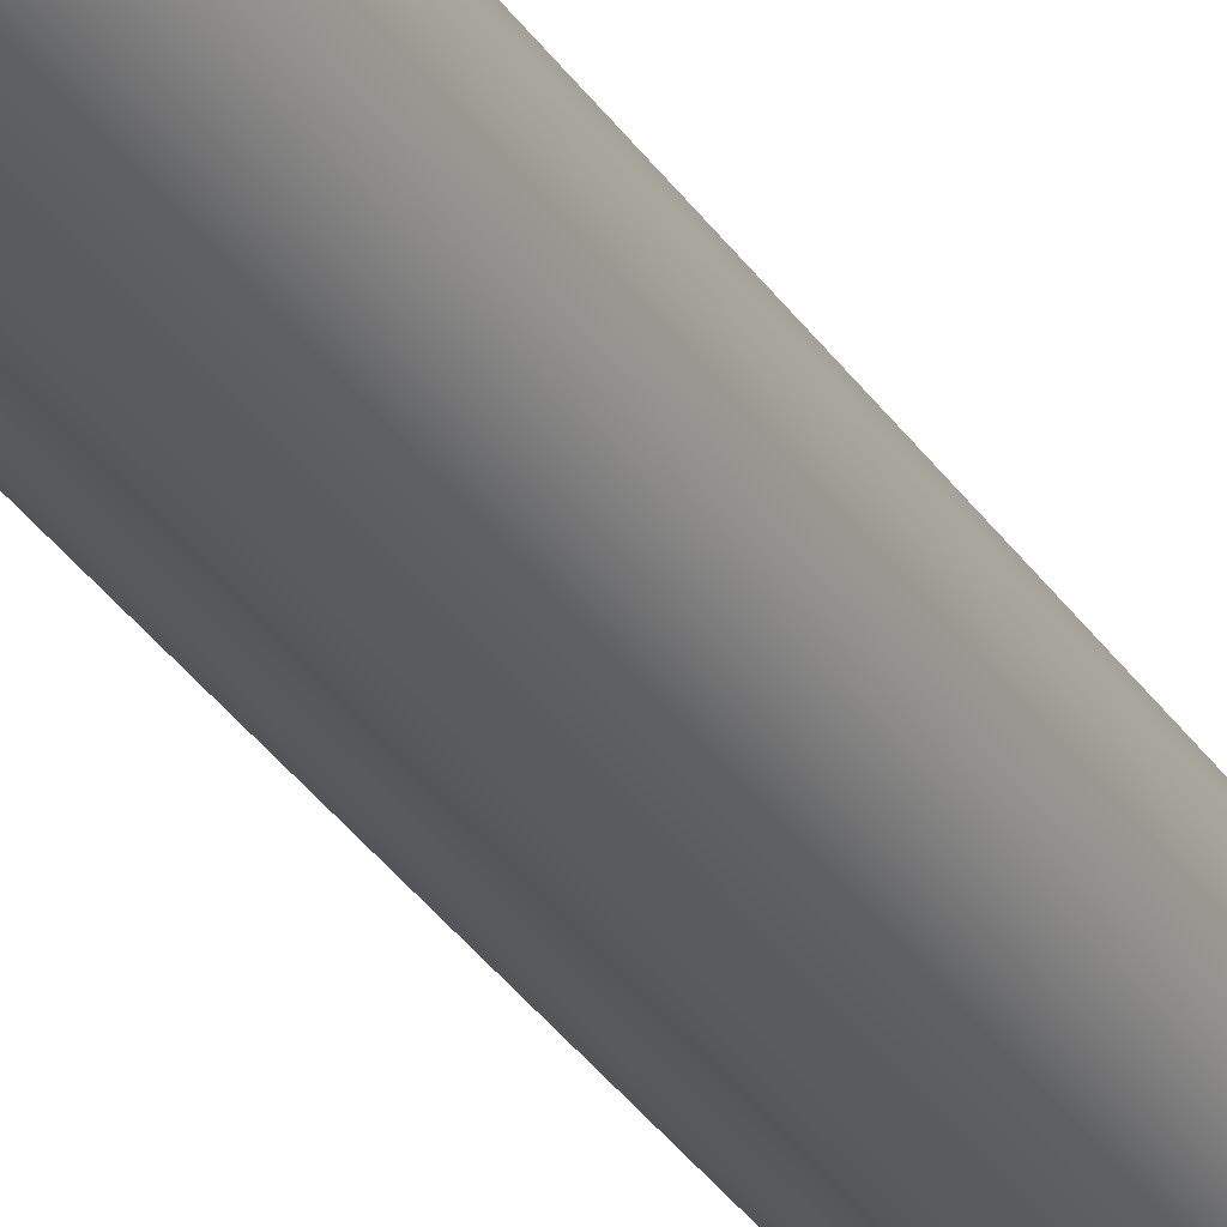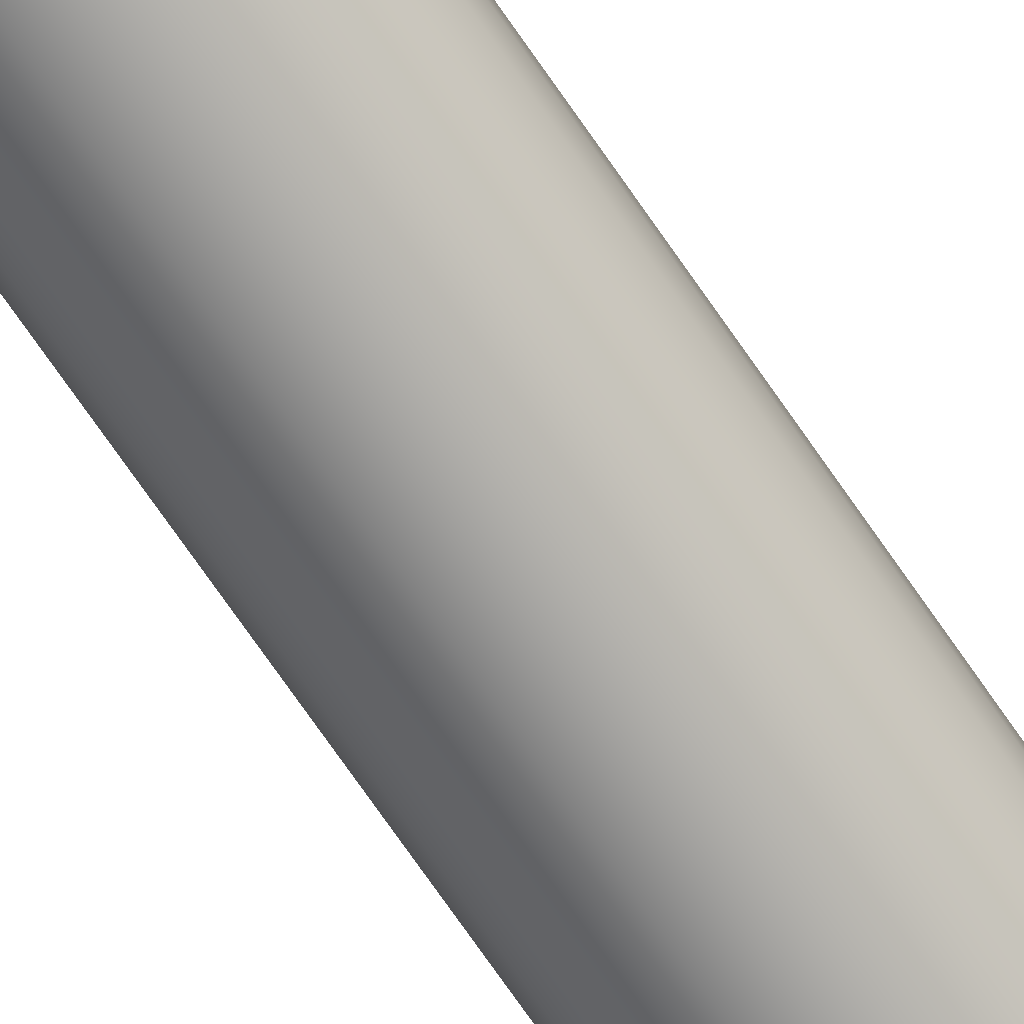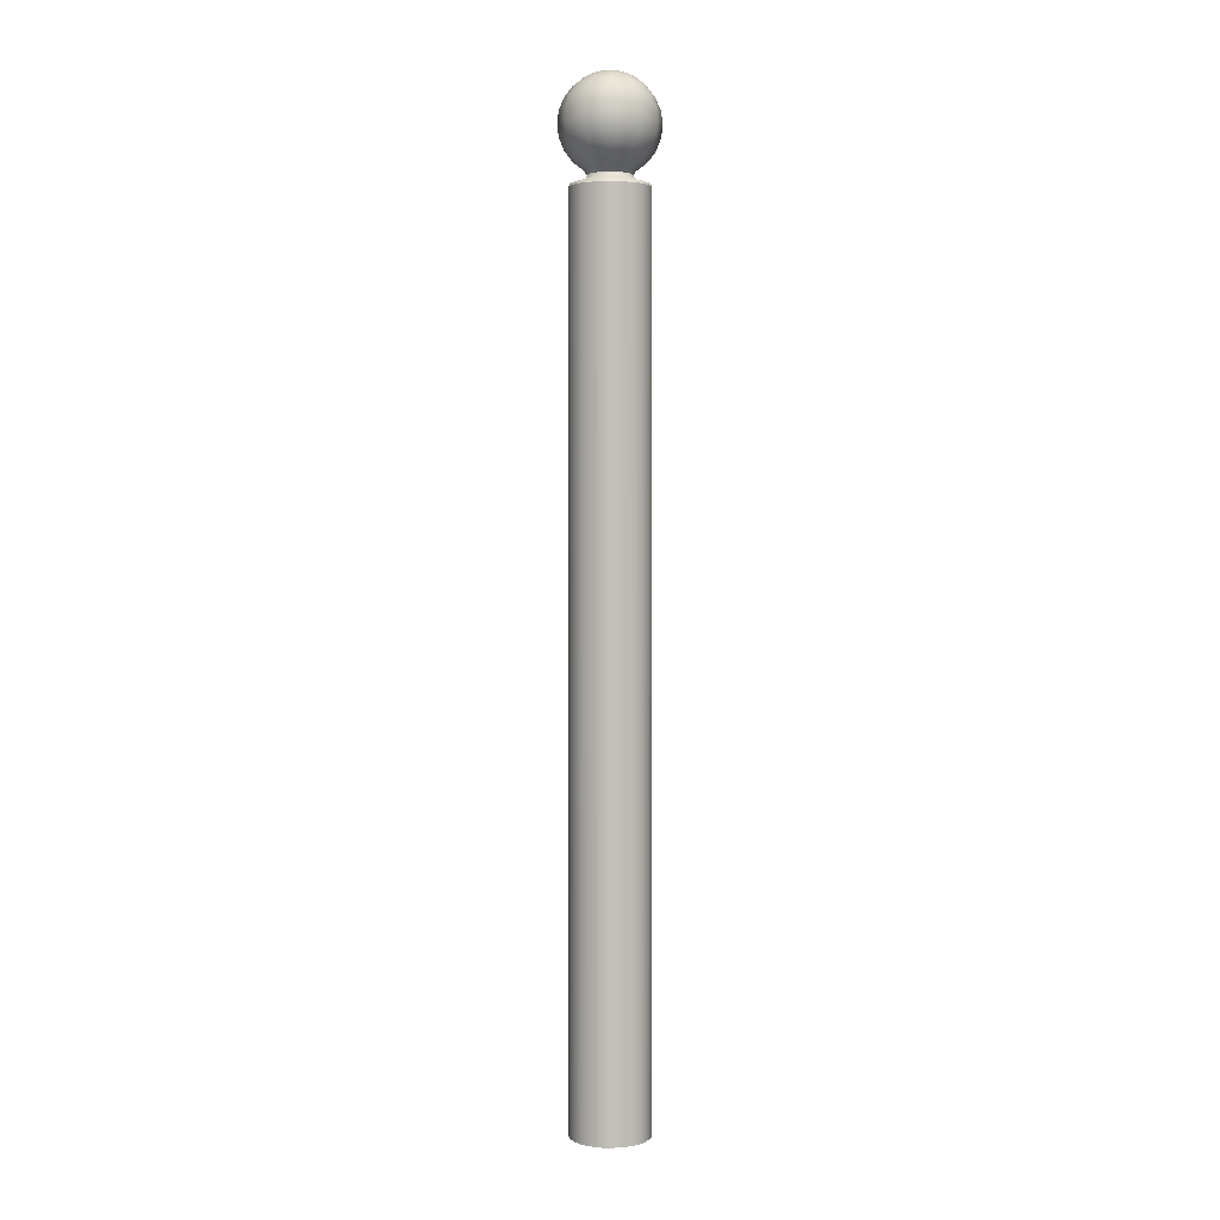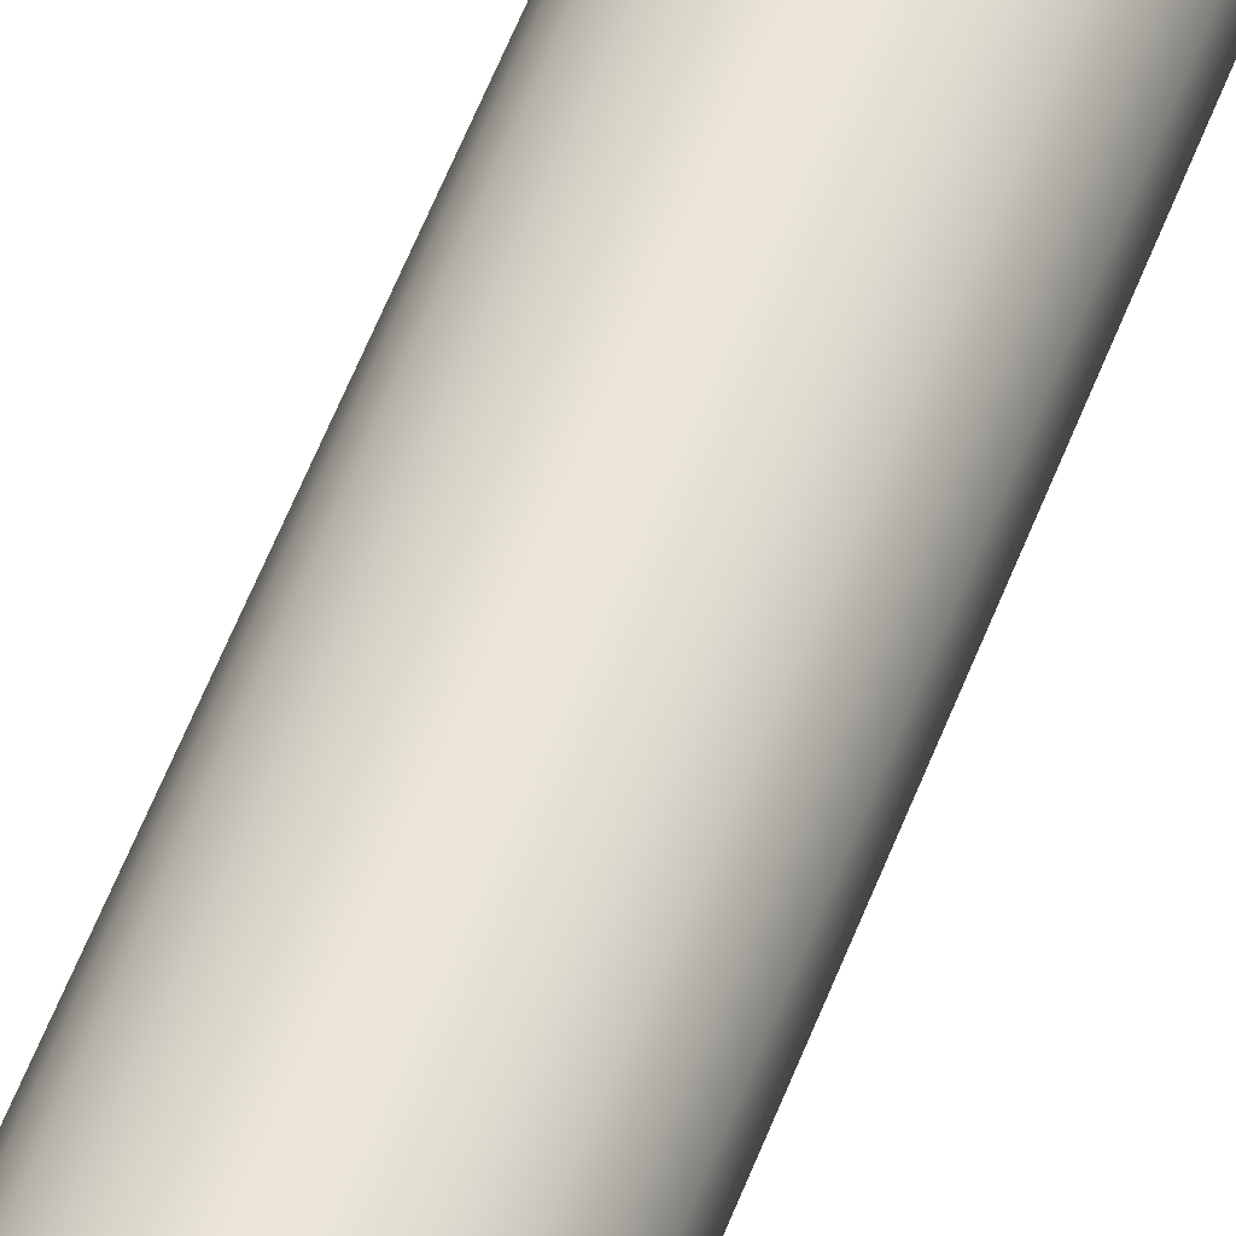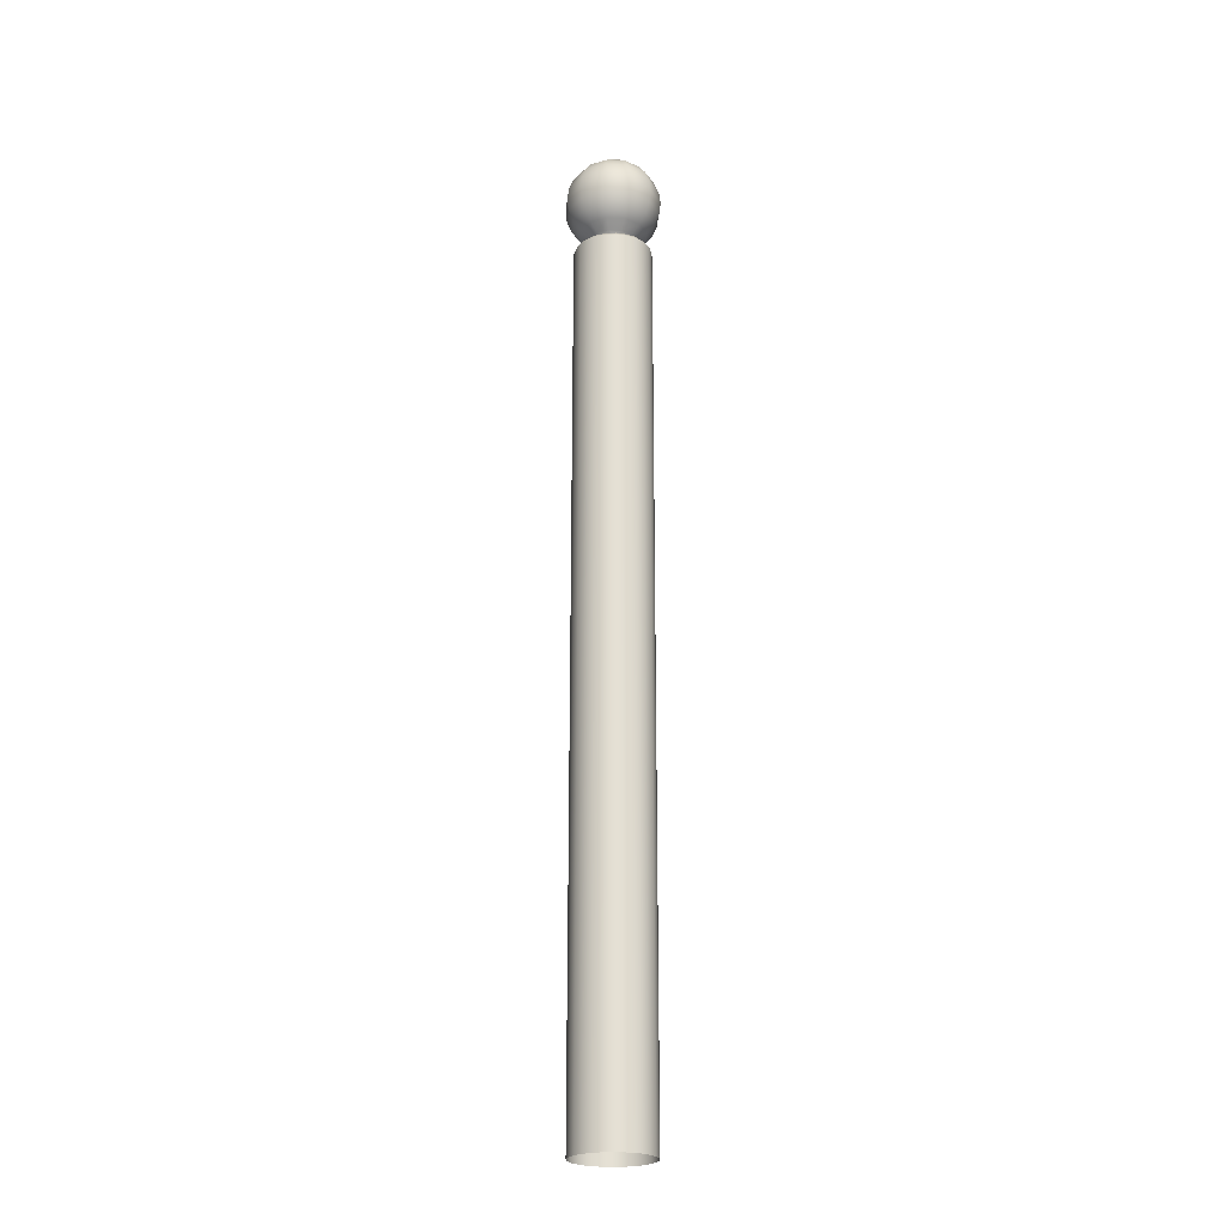
<metadata>
{"format":"obj","ext":"obj","renderer":"f3d","projection":"perspective","resolution":1024,"background":"white","views":[{"elev":-31.1,"azim":26.9,"up":"+Z"},{"elev":-71.5,"azim":34.4,"up":"+Z"},{"elev":2.9,"azim":26.6,"up":"+Y"},{"elev":53.6,"azim":20.0,"up":"+Z"},{"elev":-23.6,"azim":10.2,"up":"+Y"}]}
</metadata>
<code>
o Bistro_Research_Exterior_Paris_StreetPivot_029_6411
v 2.034 1.806 -28.67
v 2.034 0.3594 -28.67
v 2.027 0.3594 -28.65
v 2.027 1.806 -28.65
v 2.025 0.3594 -28.63
v 2.025 1.806 -28.63
v 2.027 0.3594 -28.62
v 2.027 1.806 -28.62
v 2.034 0.3594 -28.6
v 2.034 1.806 -28.6
v 2.044 0.3594 -28.59
v 2.044 1.806 -28.59
v 2.057 0.3594 -28.58
v 2.057 1.806 -28.58
v 2.072 0.3594 -28.57
v 2.072 1.806 -28.57
v 2.089 0.3594 -28.57
v 2.089 1.806 -28.57
v 2.106 0.3594 -28.57
v 2.106 1.806 -28.57
v 2.121 0.3594 -28.58
v 2.121 1.806 -28.58
v 2.135 0.3594 -28.59
v 2.135 1.806 -28.59
v 2.144 0.3594 -28.6
v 2.144 1.806 -28.6
v 2.151 0.3594 -28.62
v 2.151 1.806 -28.62
v 2.153 0.3594 -28.63
v 2.153 1.806 -28.63
v 2.151 0.3594 -28.65
v 2.151 1.806 -28.65
v 2.144 0.3594 -28.67
v 2.144 1.806 -28.67
v 2.135 0.3594 -28.68
v 2.135 1.806 -28.68
v 2.121 0.3594 -28.69
v 2.121 1.806 -28.69
v 2.106 0.3594 -28.7
v 2.106 1.806 -28.7
v 2.089 0.3594 -28.7
v 2.089 1.806 -28.7
v 2.072 0.3594 -28.7
v 2.072 1.806 -28.7
v 2.057 0.3594 -28.69
v 2.057 1.806 -28.69
v 2.044 0.3594 -28.68
v 2.044 1.806 -28.68
v 2.055 1.831 -28.65
v 2.065 1.824 -28.66
v 2.059 1.824 -28.65
v 2.069 1.831 -28.67
v 2.072 1.824 -28.66
v 2.04 1.843 -28.66
v 2.08 1.824 -28.67
v 2.061 1.843 -28.68
v 2.029 1.86 -28.67
v 2.089 1.831 -28.67
v 2.089 1.824 -28.67
v 2.098 1.824 -28.67
v 2.055 1.86 -28.69
v 2.022 1.879 -28.67
v 2.089 1.843 -28.69
v 2.109 1.831 -28.67
v 2.106 1.824 -28.66
v 2.114 1.824 -28.66
v 2.051 1.879 -28.7
v 2.02 1.9 -28.67
v 2.124 1.831 -28.65
v 2.119 1.824 -28.65
v 2.123 1.824 -28.64
v 2.049 1.9 -28.7
v 2.022 1.92 -28.67
v 2.089 1.86 -28.7
v 2.089 1.879 -28.71
v 2.117 1.843 -28.68
v 2.124 1.86 -28.69
v 2.138 1.843 -28.66
v 2.129 1.831 -28.63
v 2.123 1.824 -28.63
v 2.123 1.824 -28.62
v 2.124 1.831 -28.61
v 2.119 1.824 -28.62
v 2.145 1.843 -28.63
v 2.138 1.843 -28.61
v 2.149 1.86 -28.67
v 2.158 1.86 -28.63
v 2.149 1.86 -28.6
v 2.128 1.879 -28.7
v 2.156 1.879 -28.67
v 2.166 1.879 -28.63
v 2.156 1.879 -28.59
v 2.089 1.9 -28.71
v 2.169 1.9 -28.63
v 2.158 1.9 -28.59
v 2.158 1.9 -28.67
v 2.129 1.9 -28.7
v 2.166 1.92 -28.63
v 2.156 1.92 -28.59
v 2.156 1.92 -28.67
v 2.128 1.92 -28.7
v 2.158 1.939 -28.63
v 2.149 1.939 -28.6
v 2.149 1.939 -28.67
v 2.145 1.956 -28.63
v 2.138 1.956 -28.61
v 2.138 1.956 -28.66
v 2.124 1.939 -28.69
v 2.117 1.956 -28.68
v 2.129 1.969 -28.63
v 2.124 1.969 -28.61
v 2.124 1.969 -28.65
v 2.11 1.977 -28.63
v 2.107 1.977 -28.62
v 2.107 1.977 -28.64
v 2.089 1.979 -28.63
v 2.099 1.977 -28.65
v 2.109 1.969 -28.67
v 2.089 1.977 -28.65
v 2.089 1.969 -28.67
v 2.089 1.956 -28.69
v 2.079 1.977 -28.65
v 2.069 1.969 -28.67
v 2.089 1.939 -28.7
v 2.061 1.956 -28.68
v 2.071 1.977 -28.64
v 2.055 1.969 -28.65
v 2.055 1.939 -28.69
v 2.068 1.977 -28.63
v 2.04 1.956 -28.66
v 2.049 1.969 -28.63
v 2.071 1.977 -28.62
v 2.033 1.956 -28.63
v 2.055 1.969 -28.61
v 2.079 1.977 -28.62
v 2.029 1.939 -28.67
v 2.04 1.956 -28.61
v 2.069 1.969 -28.6
v 2.089 1.977 -28.61
v 2.099 1.977 -28.62
v 2.089 1.969 -28.59
v 2.109 1.969 -28.6
v 2.061 1.956 -28.58
v 2.089 1.956 -28.58
v 2.117 1.956 -28.58
v 2.055 1.939 -28.57
v 2.124 1.939 -28.57
v 2.089 1.939 -28.56
v 2.128 1.92 -28.57
v 2.089 1.92 -28.56
v 2.129 1.9 -28.56
v 2.089 1.9 -28.55
v 2.051 1.92 -28.57
v 2.049 1.9 -28.56
v 2.128 1.879 -28.57
v 2.089 1.879 -28.56
v 2.124 1.86 -28.57
v 2.089 1.86 -28.56
v 2.051 1.879 -28.57
v 2.055 1.86 -28.57
v 2.117 1.843 -28.58
v 2.089 1.843 -28.58
v 2.109 1.831 -28.6
v 2.114 1.824 -28.61
v 2.106 1.824 -28.6
v 2.098 1.824 -28.6
v 2.089 1.831 -28.59
v 2.089 1.824 -28.6
v 2.08 1.824 -28.6
v 2.069 1.831 -28.6
v 2.072 1.824 -28.6
v 2.065 1.824 -28.61
v 2.061 1.843 -28.58
v 2.055 1.831 -28.61
v 2.059 1.824 -28.62
v 2.056 1.824 -28.62
v 2.04 1.843 -28.61
v 2.049 1.831 -28.63
v 2.055 1.824 -28.63
v 2.056 1.824 -28.64
v 2.033 1.843 -28.63
v 2.029 1.86 -28.6
v 2.02 1.86 -28.63
v 2.022 1.879 -28.59
v 2.012 1.879 -28.63
v 2.02 1.9 -28.59
v 2.009 1.9 -28.63
v 2.022 1.92 -28.59
v 2.012 1.92 -28.63
v 2.029 1.939 -28.6
v 2.02 1.939 -28.63
v 2.051 1.92 -28.7
v 2.089 1.92 -28.71
v 2.073 1.81 -28.69
v 2.089 1.81 -28.69
v 2.059 1.81 -28.69
v 2.105 1.81 -28.69
v 2.079 1.818 -28.67
v 2.099 1.818 -28.67
v 2.119 1.81 -28.69
v 2.089 1.818 -28.67
v 2.132 1.81 -28.68
v 2.108 1.818 -28.67
v 2.116 1.818 -28.66
v 2.141 1.81 -28.66
v 2.122 1.818 -28.65
v 2.07 1.818 -28.67
v 2.062 1.818 -28.66
v 2.046 1.81 -28.68
v 2.057 1.818 -28.65
v 2.037 1.81 -28.66
v 2.03 1.81 -28.65
v 2.052 1.818 -28.64
v 2.029 1.81 -28.63
v 2.052 1.818 -28.63
v 2.03 1.81 -28.62
v 2.052 1.818 -28.62
v 2.037 1.81 -28.6
v 2.057 1.818 -28.61
v 2.046 1.81 -28.59
v 2.062 1.818 -28.61
v 2.059 1.81 -28.58
v 2.07 1.818 -28.6
v 2.073 1.81 -28.57
v 2.079 1.818 -28.6
v 2.089 1.81 -28.57
v 2.089 1.818 -28.6
v 2.105 1.81 -28.57
v 2.099 1.818 -28.6
v 2.119 1.81 -28.58
v 2.108 1.818 -28.6
v 2.132 1.81 -28.59
v 2.116 1.818 -28.61
v 2.141 1.81 -28.6
v 2.122 1.818 -28.61
v 2.148 1.81 -28.62
v 2.126 1.818 -28.62
v 2.15 1.81 -28.63
v 2.127 1.818 -28.63
v 2.126 1.818 -28.64
v 2.148 1.81 -28.65
f 1 2 3
f 3 4 1
f 4 3 5
f 5 6 4
f 6 5 7
f 7 8 6
f 8 7 9
f 9 10 8
f 10 9 11
f 11 12 10
f 12 11 13
f 13 14 12
f 14 13 15
f 15 16 14
f 16 15 17
f 17 18 16
f 18 17 19
f 19 20 18
f 20 19 21
f 21 22 20
f 22 21 23
f 23 24 22
f 24 23 25
f 25 26 24
f 26 25 27
f 27 28 26
f 28 27 29
f 29 30 28
f 30 29 31
f 31 32 30
f 32 31 33
f 33 34 32
f 34 33 35
f 35 36 34
f 36 35 37
f 37 38 36
f 38 37 39
f 39 40 38
f 40 39 41
f 41 42 40
f 42 41 43
f 43 44 42
f 44 43 45
f 45 46 44
f 46 45 47
f 47 48 46
f 48 47 2
f 2 1 48
f 49 50 51
f 49 52 50
f 52 53 50
f 52 49 54
f 52 55 53
f 54 56 52
f 56 54 57
f 52 58 55
f 58 52 56
f 58 59 55
f 58 60 59
f 57 61 56
f 61 57 62
f 56 63 58
f 63 56 61
f 58 64 60
f 64 58 63
f 64 65 60
f 64 66 65
f 62 67 61
f 67 62 68
f 64 69 66
f 69 70 66
f 69 71 70
f 68 72 67
f 72 68 73
f 74 61 67
f 61 74 63
f 75 67 72
f 67 75 74
f 63 76 64
f 76 63 74
f 69 64 76
f 74 77 76
f 77 74 75
f 76 78 69
f 78 76 77
f 69 79 71
f 79 69 78
f 79 80 71
f 79 81 80
f 82 83 81
f 79 82 81
f 82 79 84
f 78 84 79
f 84 85 82
f 84 78 86
f 77 86 78
f 85 84 87
f 86 87 84
f 87 88 85
f 86 77 89
f 75 89 77
f 87 86 90
f 89 90 86
f 88 87 91
f 90 91 87
f 91 92 88
f 89 75 93
f 72 93 75
f 92 91 94
f 94 95 92
f 91 90 96
f 96 94 91
f 90 89 97
f 97 96 90
f 93 97 89
f 95 94 98
f 98 99 95
f 94 96 100
f 100 98 94
f 96 97 101
f 101 100 96
f 99 98 102
f 102 103 99
f 98 100 104
f 104 102 98
f 103 102 105
f 105 106 103
f 102 104 107
f 107 105 102
f 108 104 100
f 100 101 108
f 109 107 104
f 104 108 109
f 106 105 110
f 110 111 106
f 105 107 112
f 112 110 105
f 111 110 113
f 113 114 111
f 110 112 115
f 115 113 110
f 116 114 113
f 116 113 115
f 117 115 112
f 116 115 117
f 118 112 107
f 112 118 117
f 107 109 118
f 119 117 118
f 116 117 119
f 120 118 109
f 118 120 119
f 109 121 120
f 121 109 108
f 122 119 120
f 116 119 122
f 123 120 121
f 120 123 122
f 108 124 121
f 124 108 101
f 121 125 123
f 125 121 124
f 126 122 123
f 116 122 126
f 127 123 125
f 123 127 126
f 124 128 125
f 129 126 127
f 116 126 129
f 125 130 127
f 130 125 128
f 127 131 129
f 131 127 130
f 132 129 131
f 116 129 132
f 130 133 131
f 131 134 132
f 134 131 133
f 116 132 135
f 135 132 134
f 133 130 136
f 128 136 130
f 133 137 134
f 134 138 135
f 138 134 137
f 116 135 139
f 139 135 138
f 116 139 140
f 116 140 114
f 138 141 139
f 140 139 141
f 114 140 142
f 141 142 140
f 142 111 114
f 141 138 143
f 137 143 138
f 142 141 144
f 143 144 141
f 111 142 145
f 144 145 142
f 145 106 111
f 144 143 146
f 106 145 147
f 147 103 106
f 145 144 148
f 148 147 145
f 146 148 144
f 103 147 149
f 149 99 103
f 147 148 150
f 150 149 147
f 99 149 151
f 151 95 99
f 149 150 152
f 152 151 149
f 153 150 148
f 148 146 153
f 154 152 150
f 150 153 154
f 95 151 155
f 155 92 95
f 151 152 156
f 156 155 151
f 92 155 157
f 157 88 92
f 155 156 158
f 158 157 155
f 159 156 152
f 152 154 159
f 160 158 156
f 156 159 160
f 88 157 161
f 161 85 88
f 157 158 162
f 162 161 157
f 85 161 163
f 163 82 85
f 82 164 83
f 82 163 164
f 163 165 164
f 163 166 165
f 167 163 161
f 163 167 166
f 161 162 167
f 167 168 166
f 167 169 168
f 167 170 169
f 170 167 162
f 170 171 169
f 170 172 171
f 162 173 170
f 173 162 158
f 158 160 173
f 170 174 172
f 174 170 173
f 174 175 172
f 174 176 175
f 177 173 160
f 173 177 174
f 174 178 176
f 178 174 177
f 178 179 176
f 178 180 179
f 49 51 180
f 178 49 180
f 49 178 181
f 177 181 178
f 181 54 49
f 160 182 177
f 181 177 182
f 182 160 159
f 54 181 183
f 182 183 181
f 183 57 54
f 159 184 182
f 183 182 184
f 184 159 154
f 57 183 185
f 184 185 183
f 185 62 57
f 154 186 184
f 185 184 186
f 186 154 153
f 62 185 187
f 186 187 185
f 187 68 62
f 153 188 186
f 187 186 188
f 188 153 146
f 68 187 189
f 188 189 187
f 189 73 68
f 146 190 188
f 189 188 190
f 190 146 143
f 143 137 190
f 190 191 189
f 191 190 137
f 73 189 191
f 137 133 191
f 136 191 133
f 191 136 73
f 192 73 136
f 73 192 72
f 136 128 192
f 93 72 192
f 193 192 128
f 192 193 93
f 128 124 193
f 97 93 193
f 101 193 124
f 193 101 97
f 42 44 194
f 194 44 46
f 194 195 42
f 46 196 194
f 42 195 197
f 197 40 42
f 38 40 197
f 195 194 198
f 198 194 196
f 199 197 195
f 197 200 38
f 200 197 199
f 198 201 195
f 195 201 199
f 38 200 202
f 202 36 38
f 34 36 202
f 199 203 200
f 204 202 200
f 200 203 204
f 202 205 34
f 205 202 204
f 203 199 60
f 60 199 201
f 60 65 203
f 201 59 60
f 203 65 66
f 66 204 203
f 55 59 201
f 201 198 55
f 206 204 66
f 204 206 205
f 66 70 206
f 206 70 71
f 55 198 207
f 207 53 55
f 196 207 198
f 50 53 207
f 208 207 196
f 207 208 50
f 196 209 208
f 209 196 46
f 46 48 209
f 209 48 1
f 50 208 210
f 210 51 50
f 208 209 211
f 211 210 208
f 1 211 209
f 180 51 210
f 212 211 1
f 1 4 212
f 212 4 6
f 213 210 211
f 211 212 213
f 210 213 180
f 6 214 212
f 213 212 214
f 180 213 215
f 214 215 213
f 215 179 180
f 176 179 215
f 216 214 6
f 6 8 216
f 216 8 10
f 217 215 214
f 214 216 217
f 215 217 176
f 10 218 216
f 217 216 218
f 176 217 219
f 218 219 217
f 219 175 176
f 172 175 219
f 220 218 10
f 10 12 220
f 220 12 14
f 221 219 218
f 218 220 221
f 219 221 172
f 14 222 220
f 221 220 222
f 172 221 223
f 222 223 221
f 223 171 172
f 169 171 223
f 224 222 14
f 14 16 224
f 224 16 18
f 225 223 222
f 222 224 225
f 223 225 169
f 18 226 224
f 225 224 226
f 169 225 227
f 226 227 225
f 227 168 169
f 166 168 227
f 228 226 18
f 18 20 228
f 228 20 22
f 229 227 226
f 226 228 229
f 227 229 166
f 22 230 228
f 229 228 230
f 166 229 231
f 230 231 229
f 231 165 166
f 164 165 231
f 232 230 22
f 22 24 232
f 232 24 26
f 233 231 230
f 230 232 233
f 231 233 164
f 26 234 232
f 233 232 234
f 164 233 235
f 234 235 233
f 235 83 164
f 81 83 235
f 236 234 26
f 26 28 236
f 236 28 30
f 237 235 234
f 234 236 237
f 235 237 81
f 30 238 236
f 237 236 238
f 81 237 239
f 238 239 237
f 239 80 81
f 71 80 239
f 239 240 71
f 240 239 238
f 71 240 206
f 205 206 240
f 238 241 240
f 240 241 205
f 241 238 30
f 34 205 241
f 30 32 241
f 241 32 34

</code>
